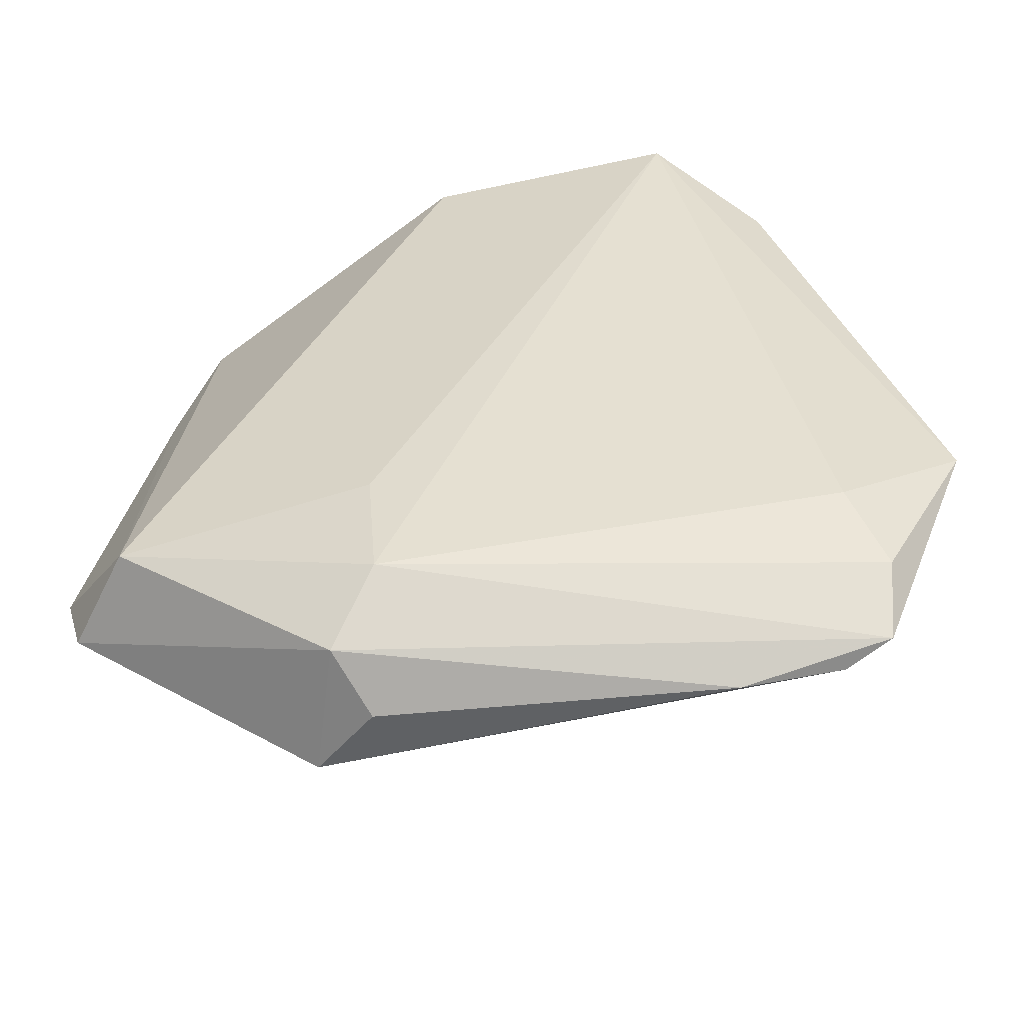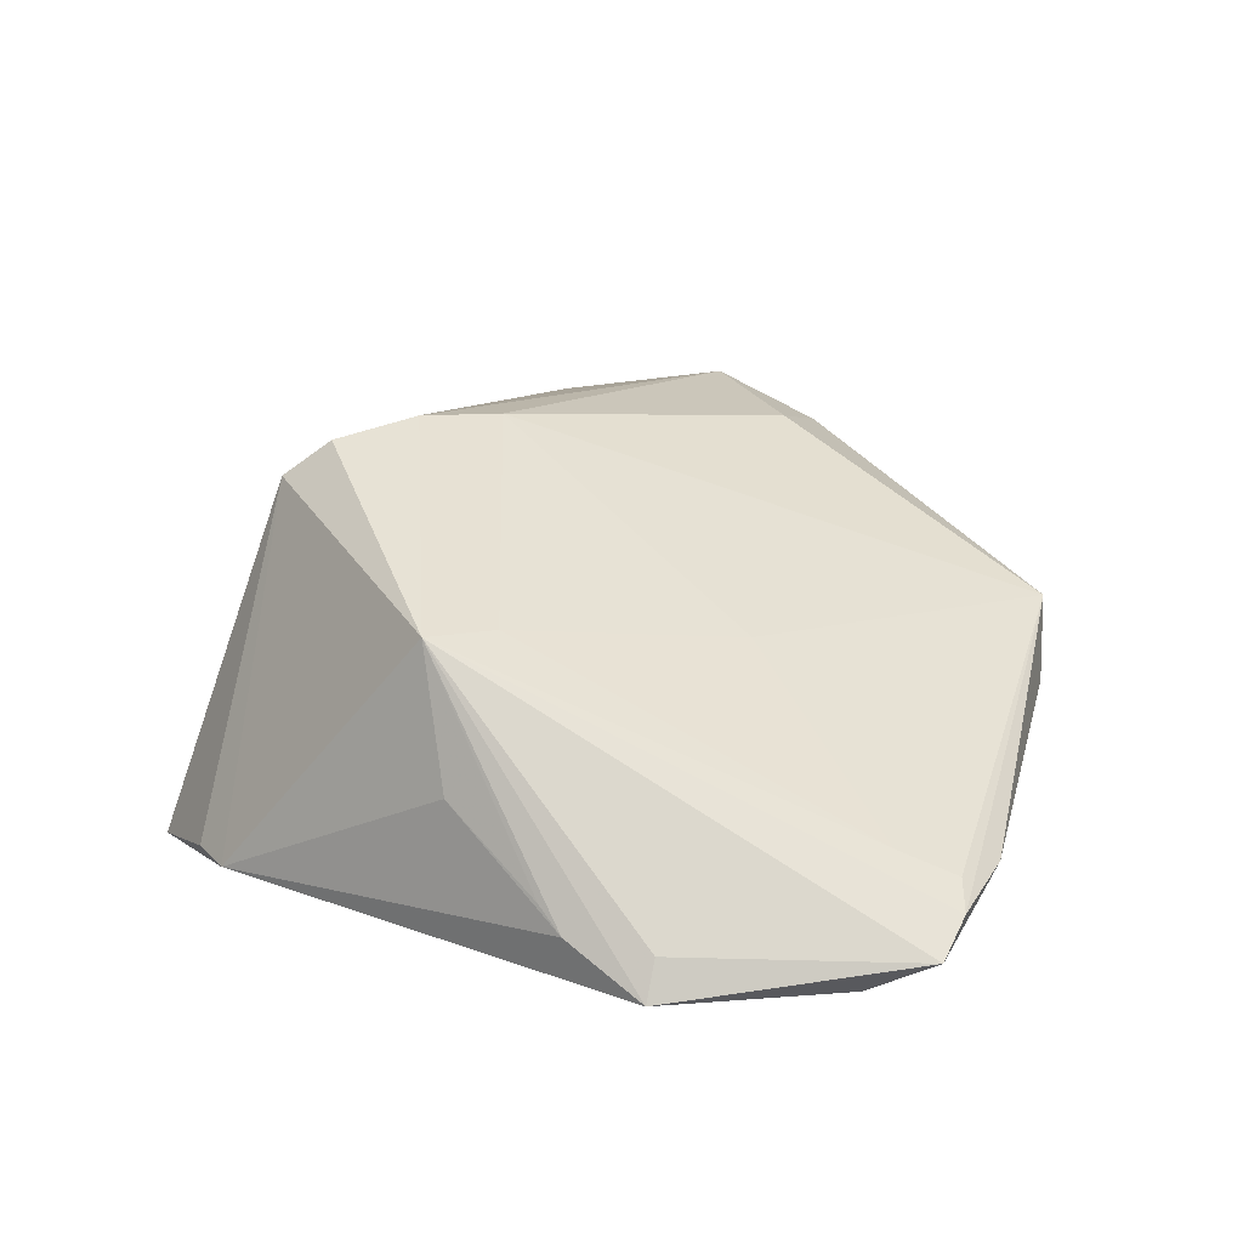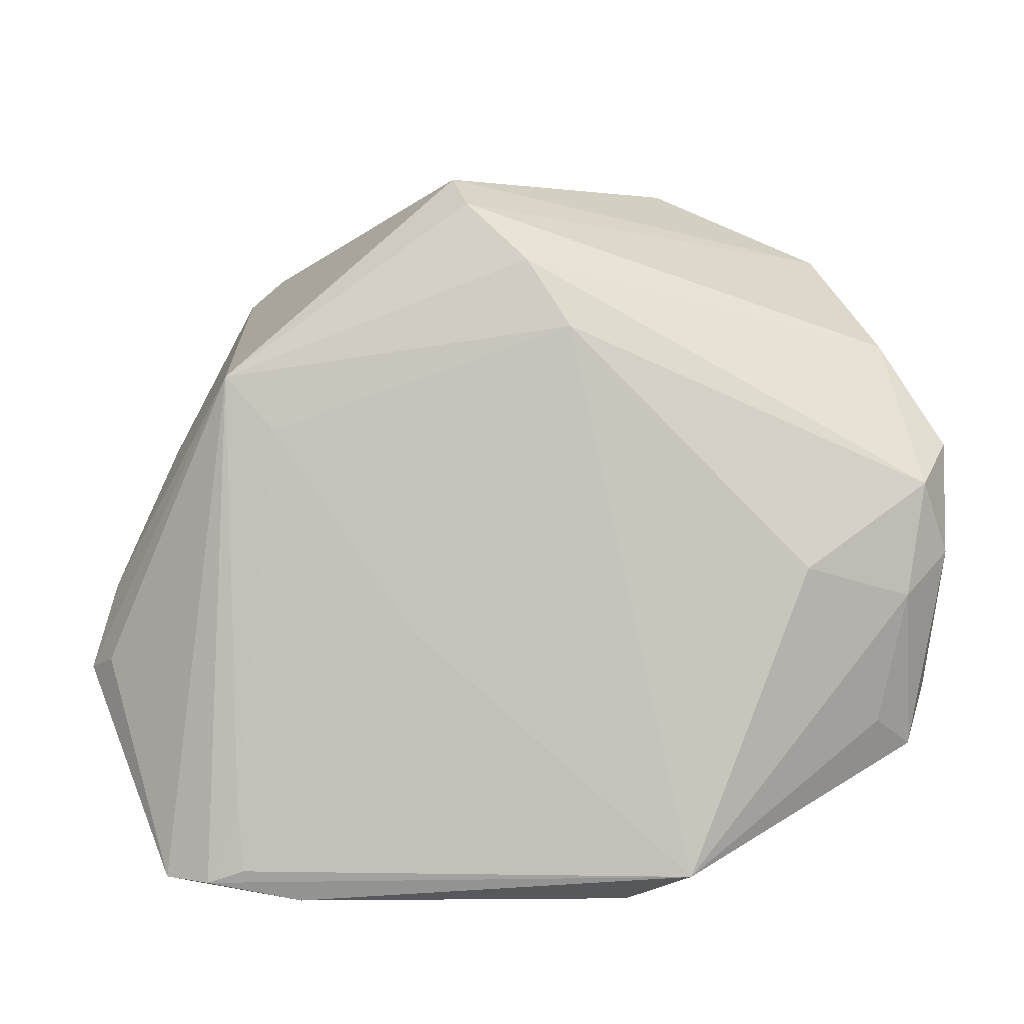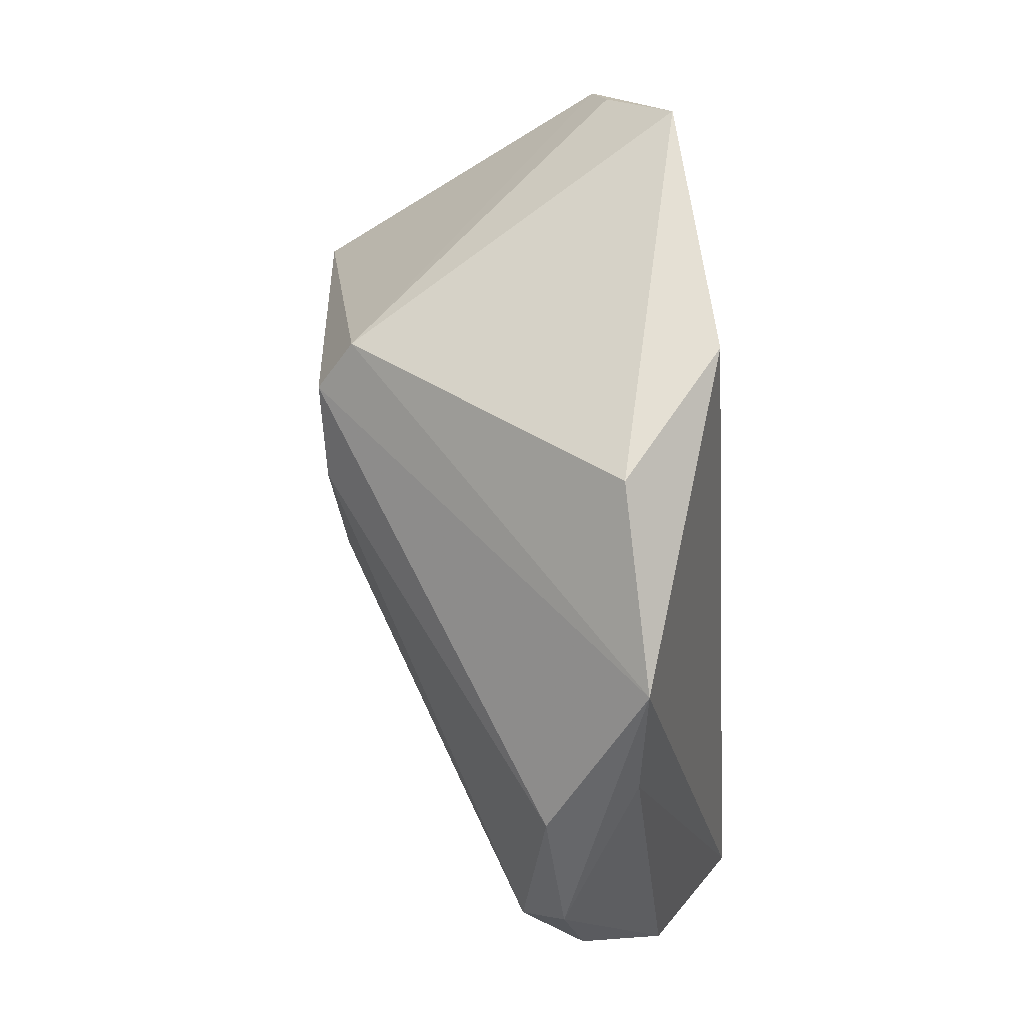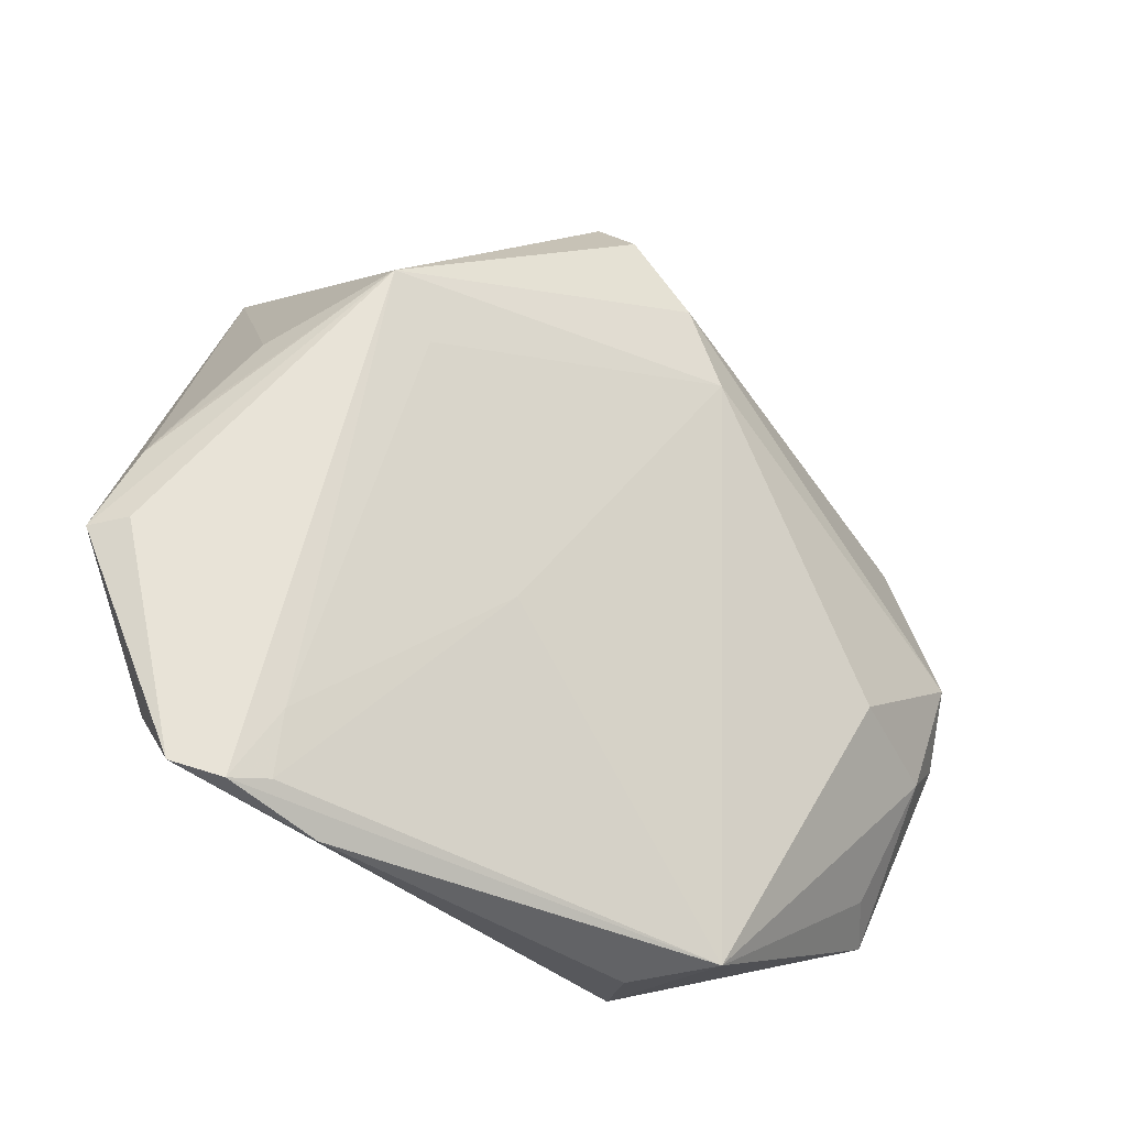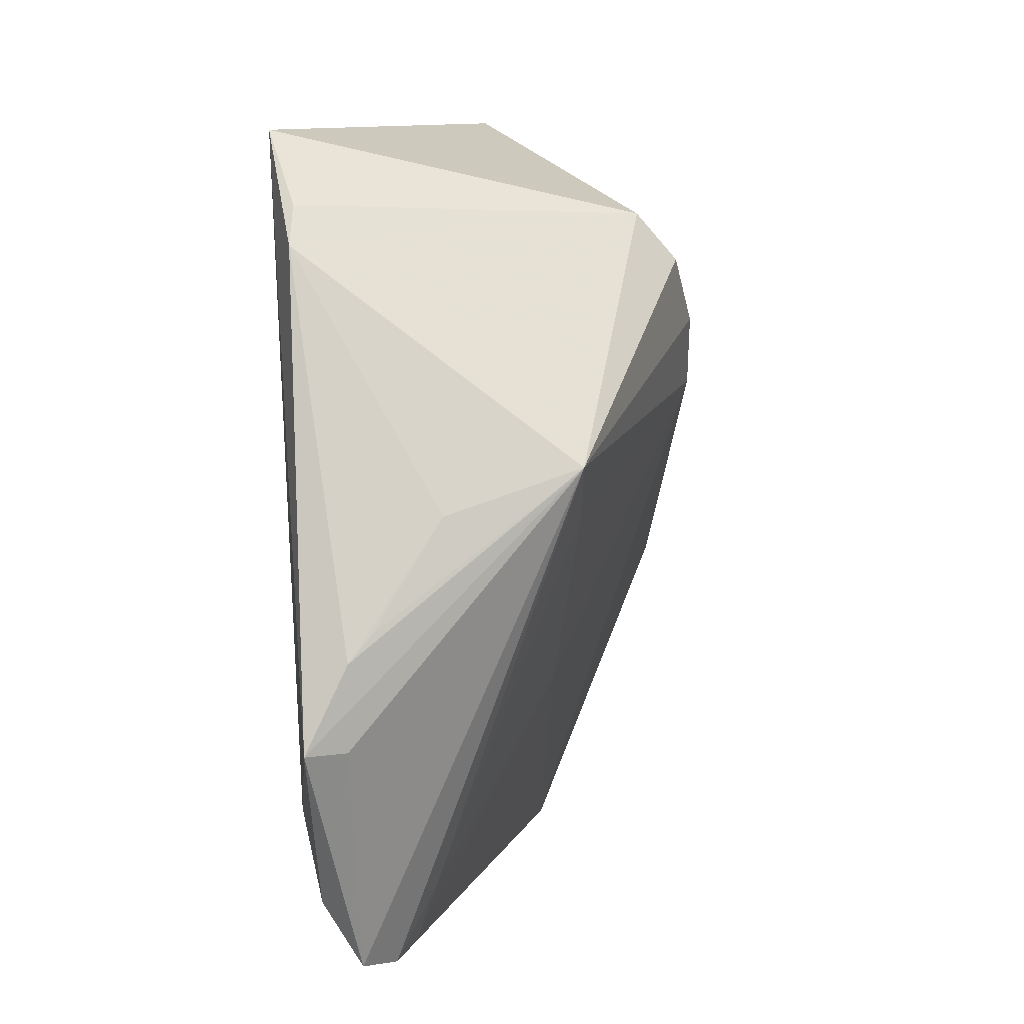
<metadata>
{"format":"obj","ext":"obj","renderer":"f3d","projection":"perspective","resolution":1024,"background":"white","views":[{"elev":-55.7,"azim":-167.5,"up":"+Y"},{"elev":34.1,"azim":-74.8,"up":"+Z"},{"elev":-19.0,"azim":3.6,"up":"+Y"},{"elev":66.2,"azim":81.9,"up":"+Y"},{"elev":-43.7,"azim":-33.4,"up":"+Y"},{"elev":10.6,"azim":-73.9,"up":"+Y"}]}
</metadata>
<code>
v -0.02814 0.04935 -0.0186
v 0.05392 -0.02367 -0.007368
v 0.04897 0.01943 0.00779
v 0.0114 -0.02568 -0.01872
v -0.01358 -0.02121 0.01398
v -0.03659 0.04073 -0.01227
v -0.005701 0.03279 0.02787
v 0.01028 -0.04156 -0.01783
v -0.03698 -0.04267 0.005353
v -0.03112 0.003831 0.0221
v 0.04702 -0.03028 -0.001258
v 0.03767 -0.014 0.01452
v 0.01638 -0.04982 -0.01273
v -0.05593 -0.0207 0.0009135
v -0.05349 -0.007047 0.003167
v 0.05697 0.005549 0.006554
v 0.05361 -0.001501 0.01112
v 0.0515 -0.03193 -0.007572
v 0.05099 -0.01555 0.006963
v 0.01326 -0.05299 -0.004651
v 0.01935 0.04935 -0.005111
v -0.02911 -0.0536 -0.0001399
v 0.05667 -0.008687 0.003765
v -0.04868 -0.0419 -0.005302
v -0.007932 0.03867 0.02321
v -0.04713 -0.05013 -0.0007436
v 0.00774 0.01545 0.02675
v 0.0468 0.02307 -0.00351
v -0.03637 -0.05018 0.002578
v -0.03736 0.01067 0.02399
v 0.04118 0.03805 -0.004879
v 0.004001 0.04876 -0.01872
v 0.04255 -0.03136 -0.01872
v -0.05934 -0.02059 -0.003177
v -0.04476 -0.03165 -0.009191
v -0.04636 0.005679 0.009453
v -0.04124 -0.05146 0.001559
v -0.04074 0.03616 -0.01126
v -0.0556 -0.01028 0.000903
v 0.02181 -0.05155 0.00259
v 0.002212 0.02439 0.02817
f 38 30 25
f 26 8 13
f 18 40 13
f 27 40 12
f 12 17 27
f 40 19 12
f 12 19 17
f 24 8 26
f 24 35 8
f 26 34 24
f 24 34 35
f 1 34 38
f 35 34 1
f 8 35 1
f 21 25 31
f 31 32 21
f 21 1 25
f 32 1 21
f 33 32 31
f 18 13 33
f 33 13 8
f 36 30 38
f 26 30 14
f 14 34 26
f 30 34 14
f 26 13 22
f 5 40 27
f 5 29 40
f 23 16 17
f 23 19 18
f 17 19 23
f 3 16 31
f 17 16 3
f 11 40 18
f 18 19 11
f 11 19 40
f 38 25 6
f 6 1 38
f 25 1 6
f 31 16 28
f 28 33 31
f 4 1 32
f 32 33 4
f 8 1 4
f 4 33 8
f 39 34 30
f 38 34 39
f 39 36 38
f 20 13 40
f 40 22 20
f 20 22 13
f 40 29 37
f 37 22 40
f 26 22 37
f 37 30 26
f 27 30 10
f 10 5 27
f 2 23 18
f 16 23 2
f 2 28 16
f 18 33 2
f 33 28 2
f 31 25 7
f 7 3 31
f 7 25 30
f 30 36 15
f 15 39 30
f 36 39 15
f 29 5 9
f 5 10 9
f 9 10 30
f 30 37 9
f 9 37 29
f 3 7 41
f 27 17 41
f 17 3 41
f 41 30 27
f 41 7 30

</code>
